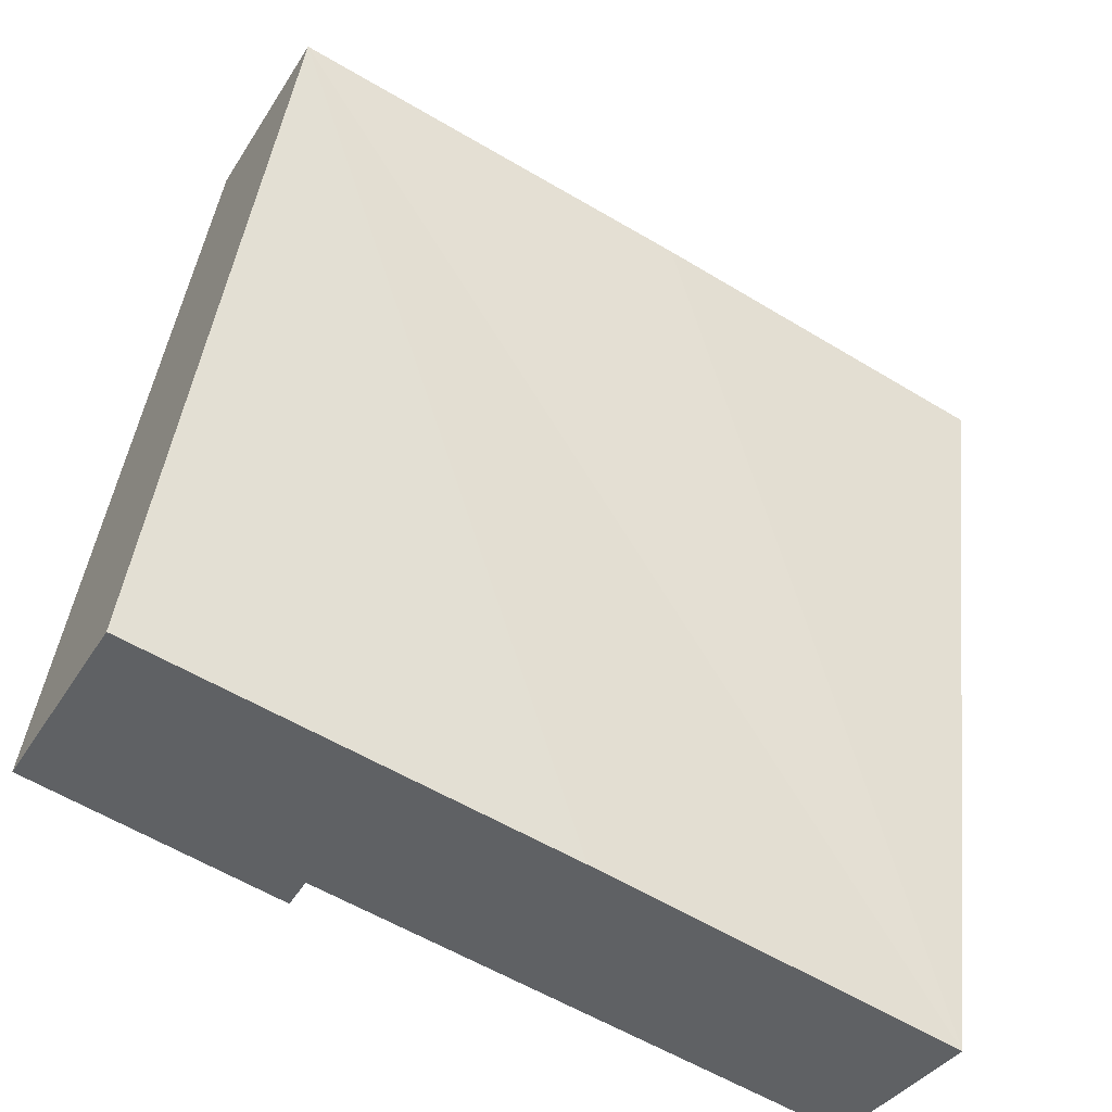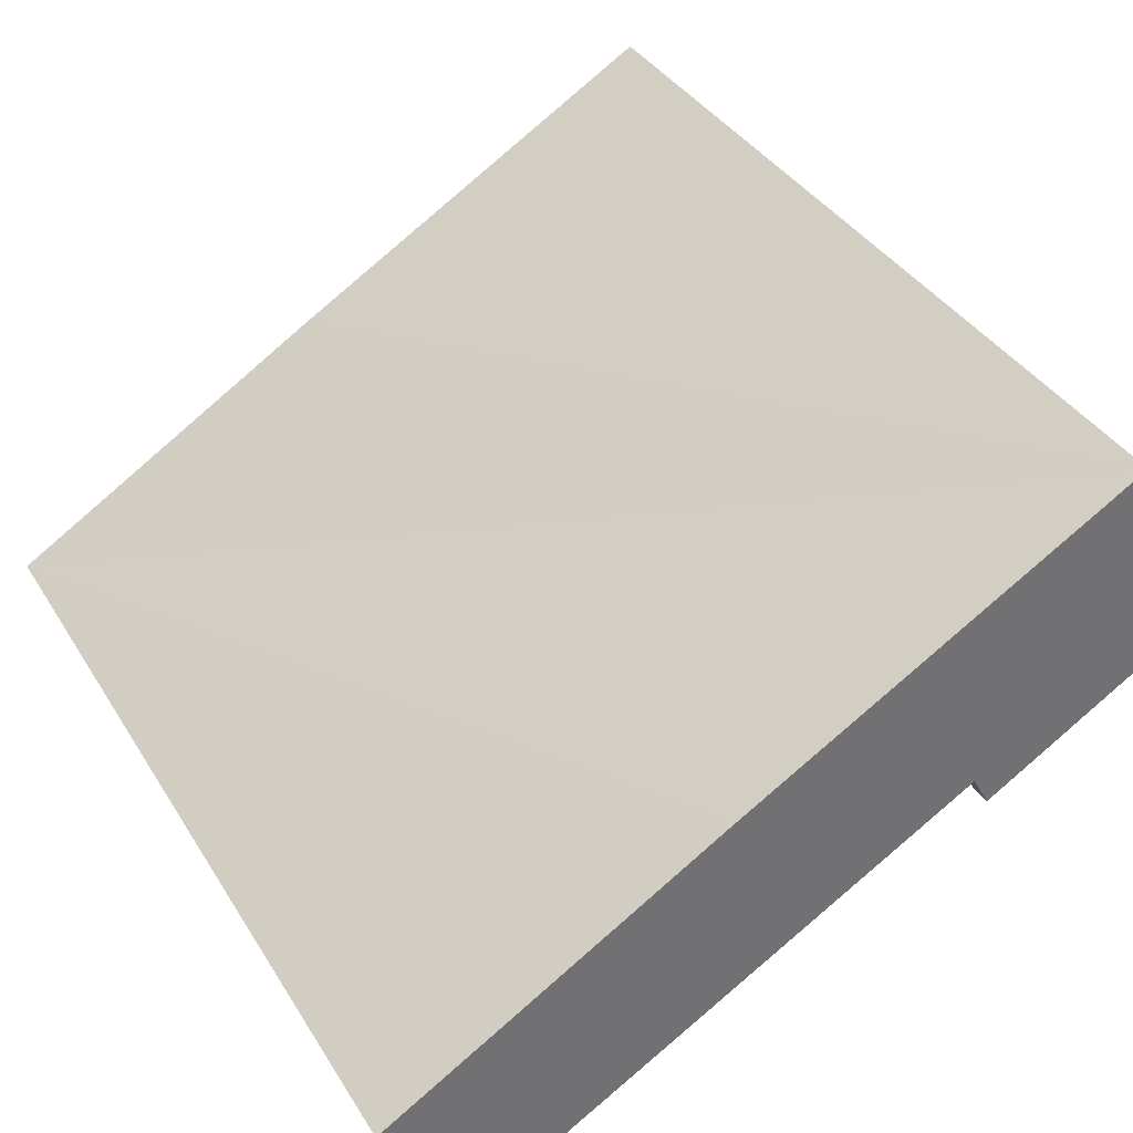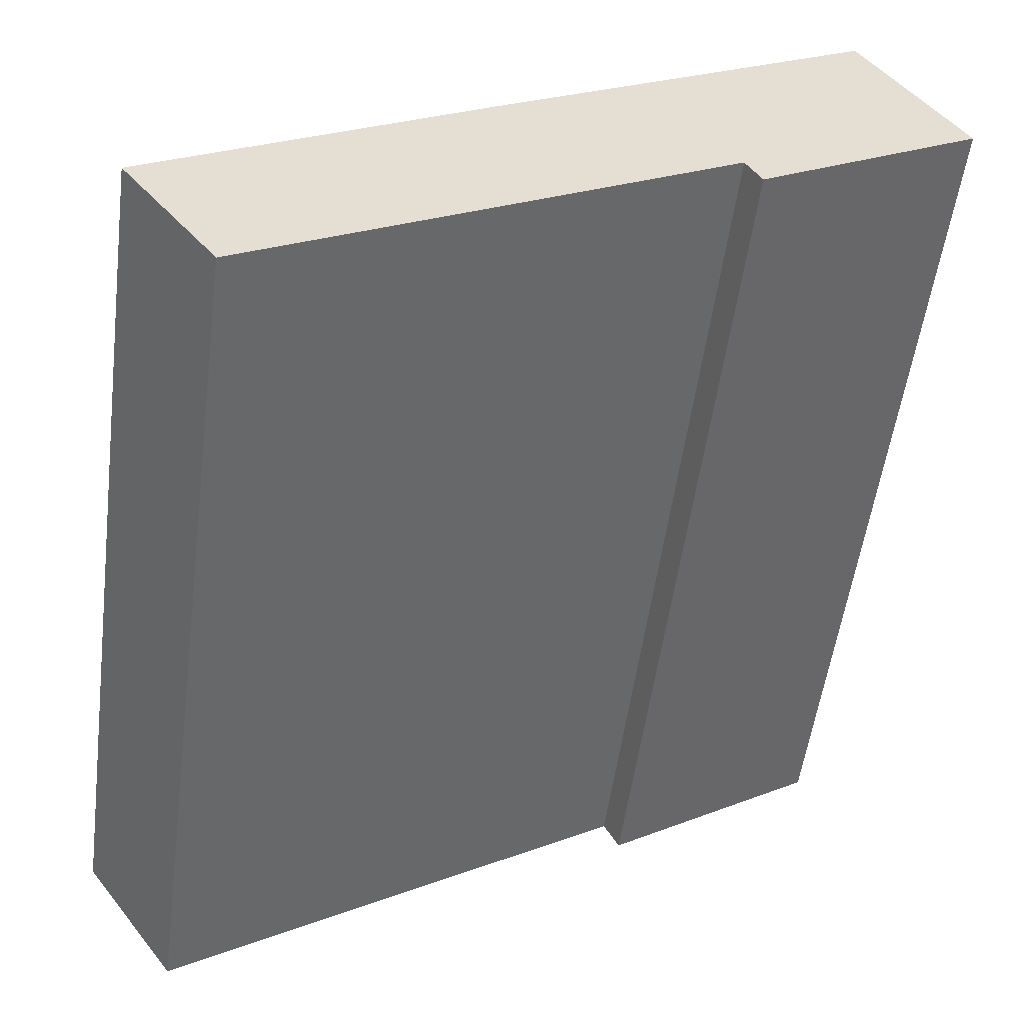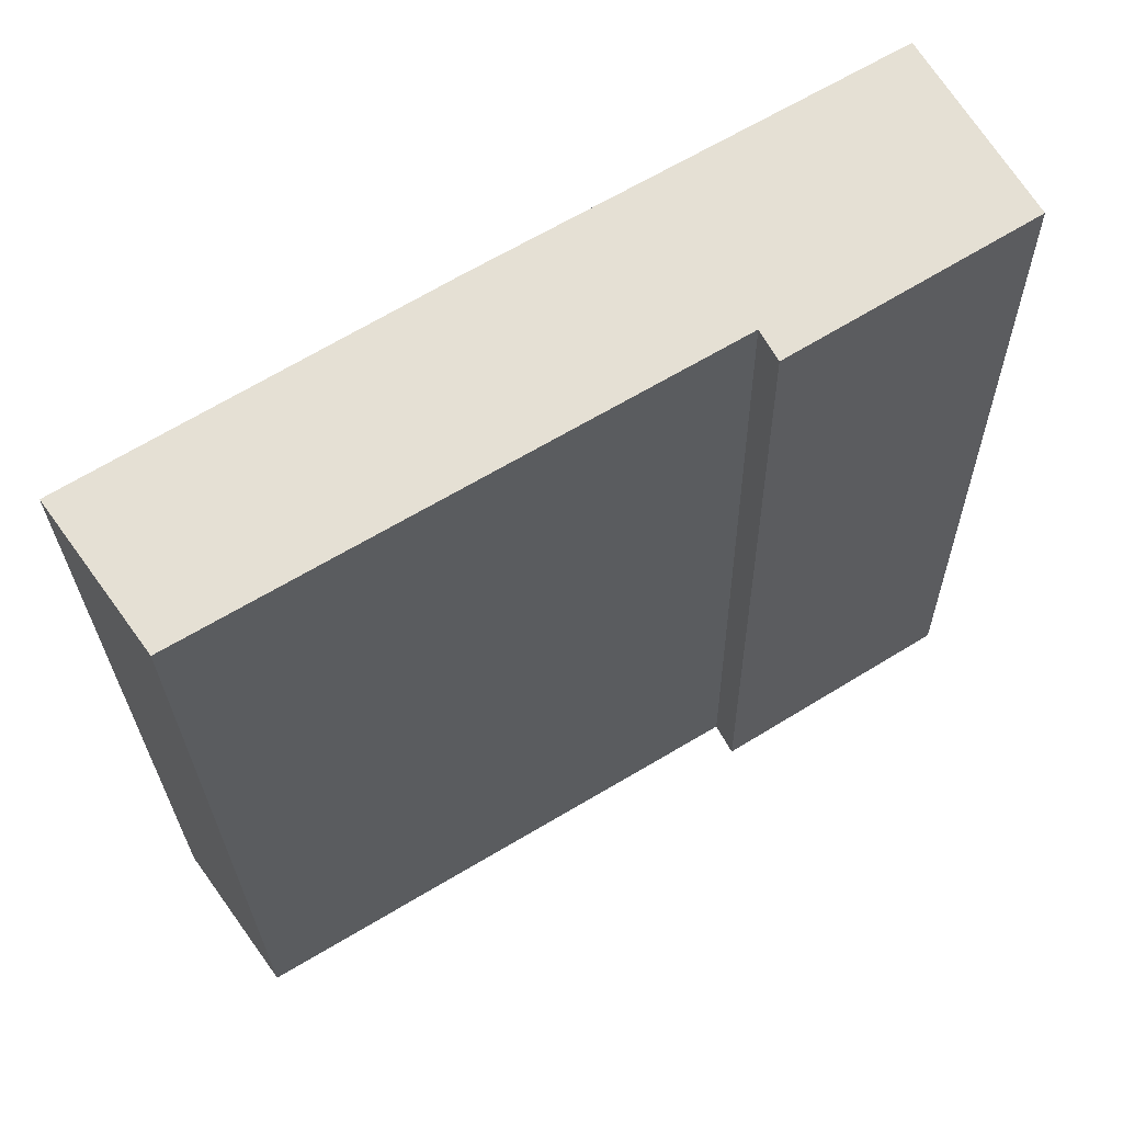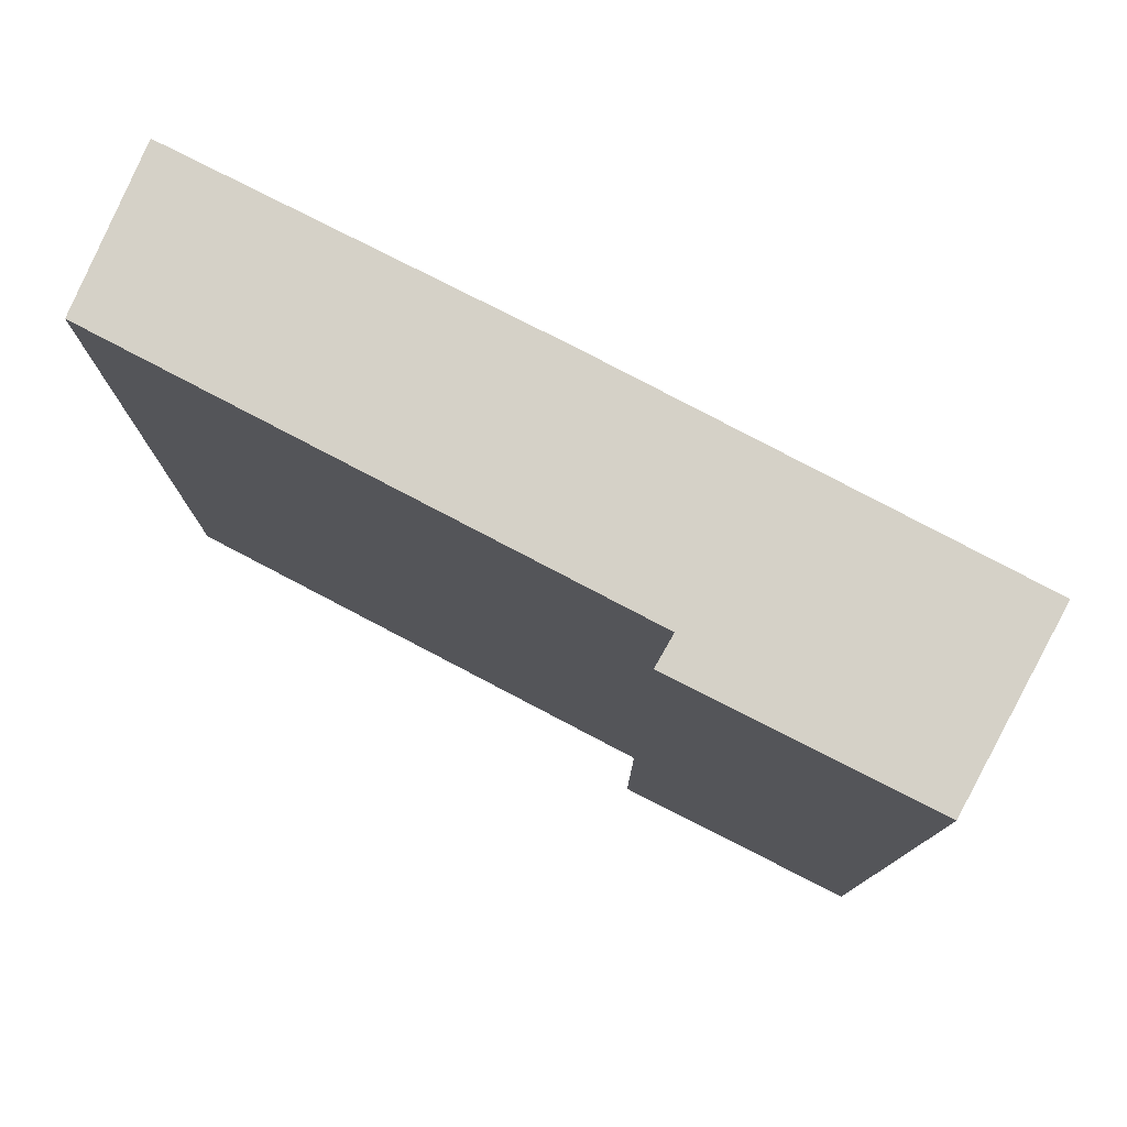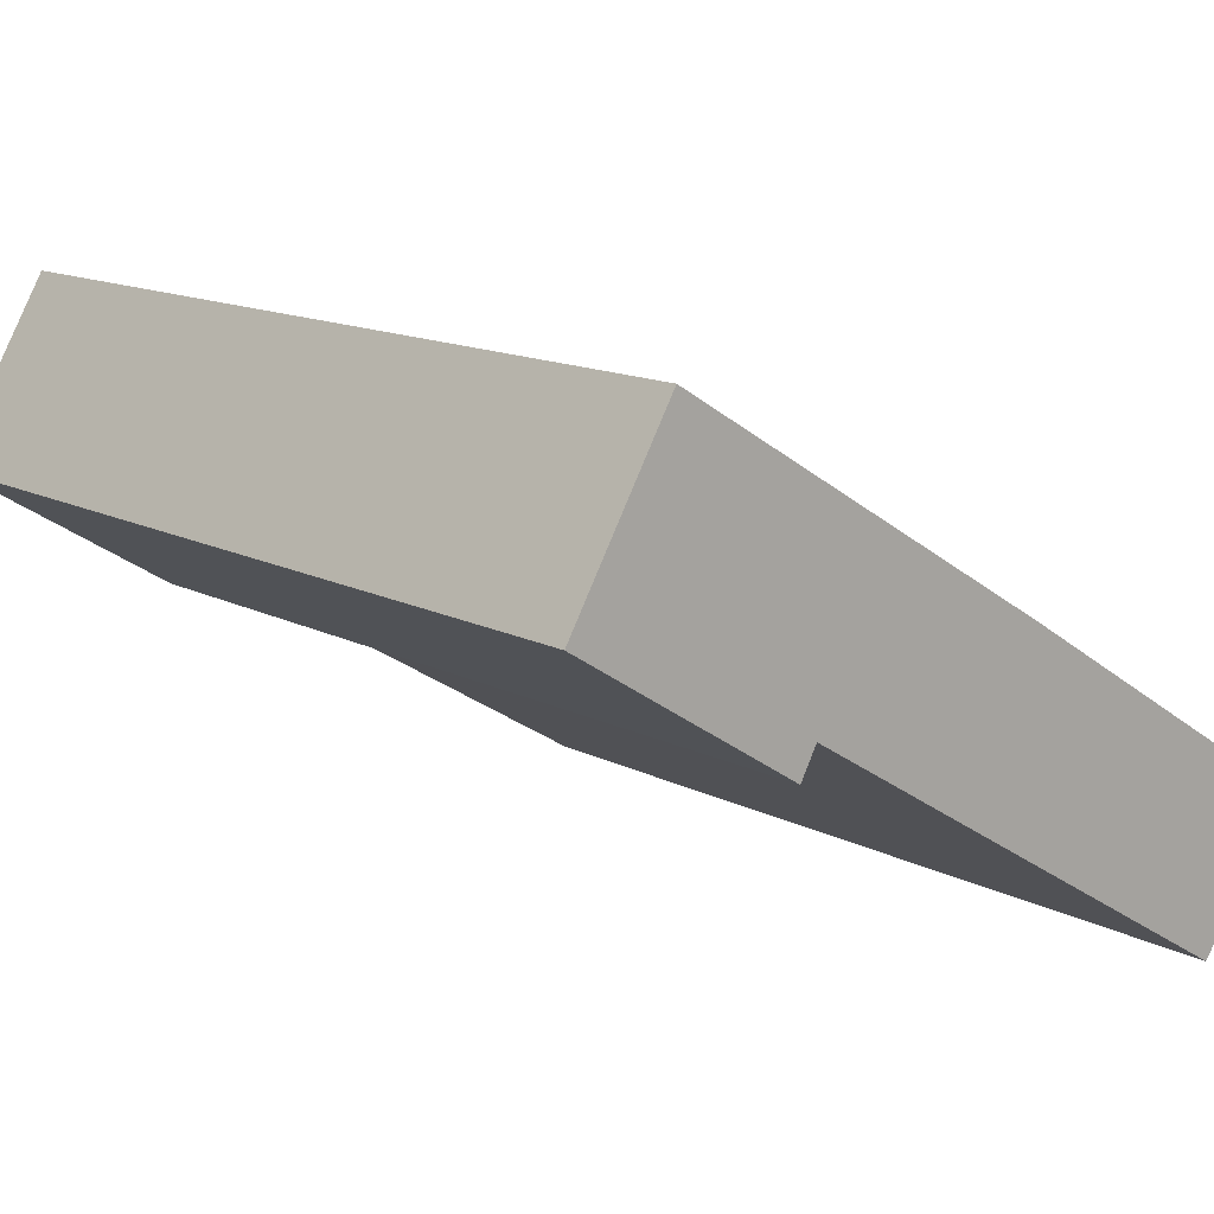
<metadata>
{"format":"obj","ext":"obj","renderer":"f3d","projection":"perspective","resolution":1024,"background":"white","views":[{"elev":42.2,"azim":6.4,"up":"+Z"},{"elev":36.9,"azim":152.2,"up":"+Z"},{"elev":-53.7,"azim":172.5,"up":"+Z"},{"elev":-25.1,"azim":-179.2,"up":"+Z"},{"elev":79.0,"azim":-121.4,"up":"+Y"},{"elev":13.3,"azim":-40.1,"up":"+Z"}]}
</metadata>
<code>
v  0 9.587 5.87e-16
v  2.635 9.587 -1.195
v  2.457 9.587 -1.521
v  8.899 9.587 -2.836
v  7.837 9.587 -4.314
v  5.277 9.587 -0.605
v  1.097 9.587 1.887
v  8.899 1.737e-16 -2.836
v  7.837 2.642e-16 -4.314
v  2.635 7.317e-17 -1.195
v  2.457 9.313e-17 -1.521
v  0 0 0
v  1.097 -1.155e-16 1.887
v  5.277 3.705e-17 -0.605
g defaultobject
f 1 2 3
f 2 4 5
f 4 2 6
f 6 2 7
f 7 2 1
f 8 5 4
f 5 8 9
f 10 3 2
f 3 10 11
f 9 2 5
f 2 9 10
f 11 1 3
f 1 11 12
f 12 7 1
f 7 12 13
f 6 8 4
f 8 6 7
f 8 7 14
f 14 7 13
f 11 13 12
f 13 11 10
f 13 10 14
f 14 10 9
f 14 9 8

</code>
